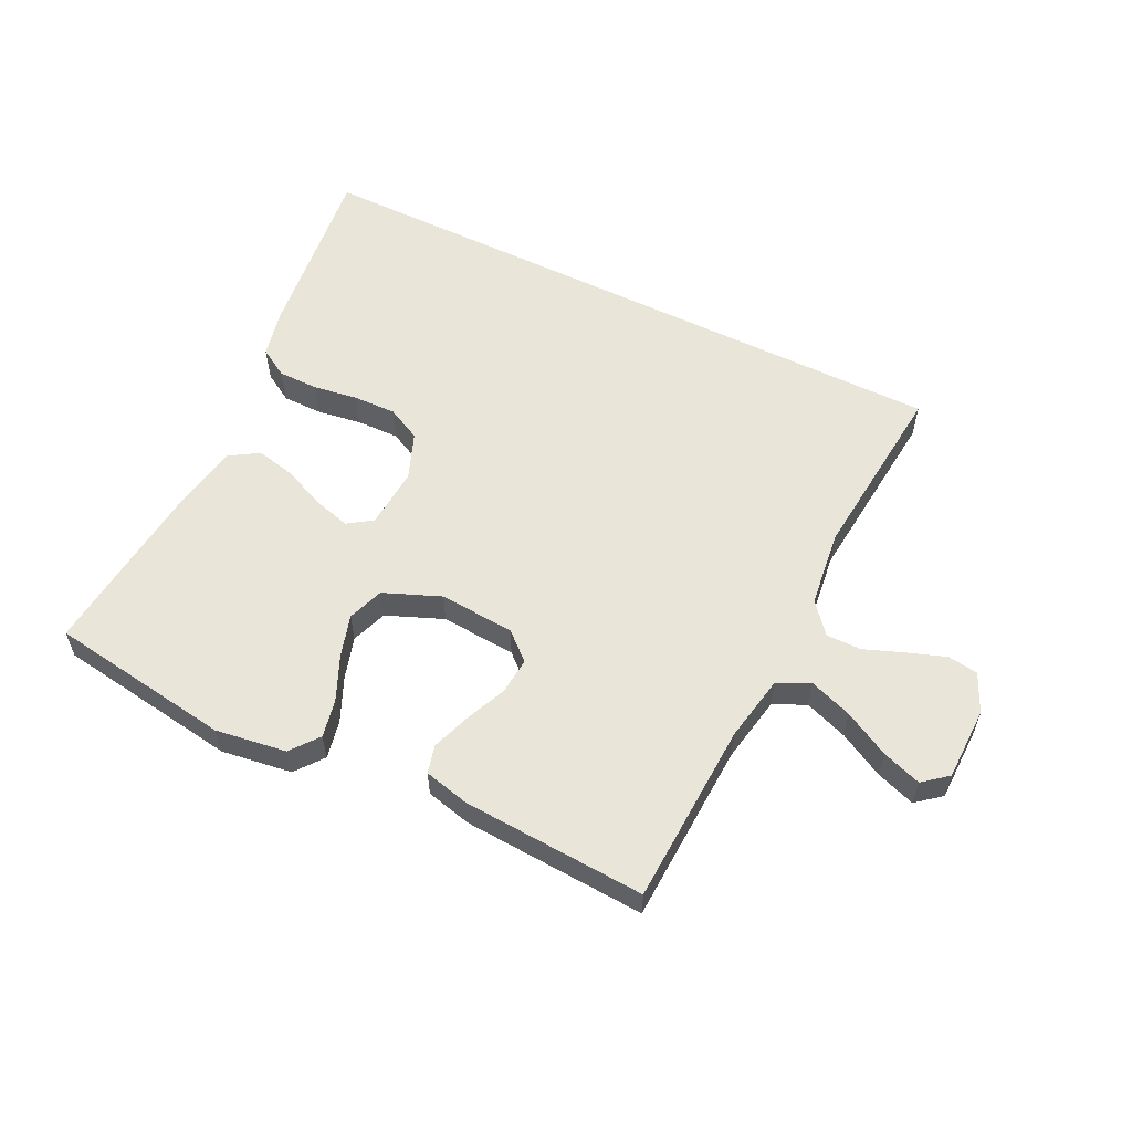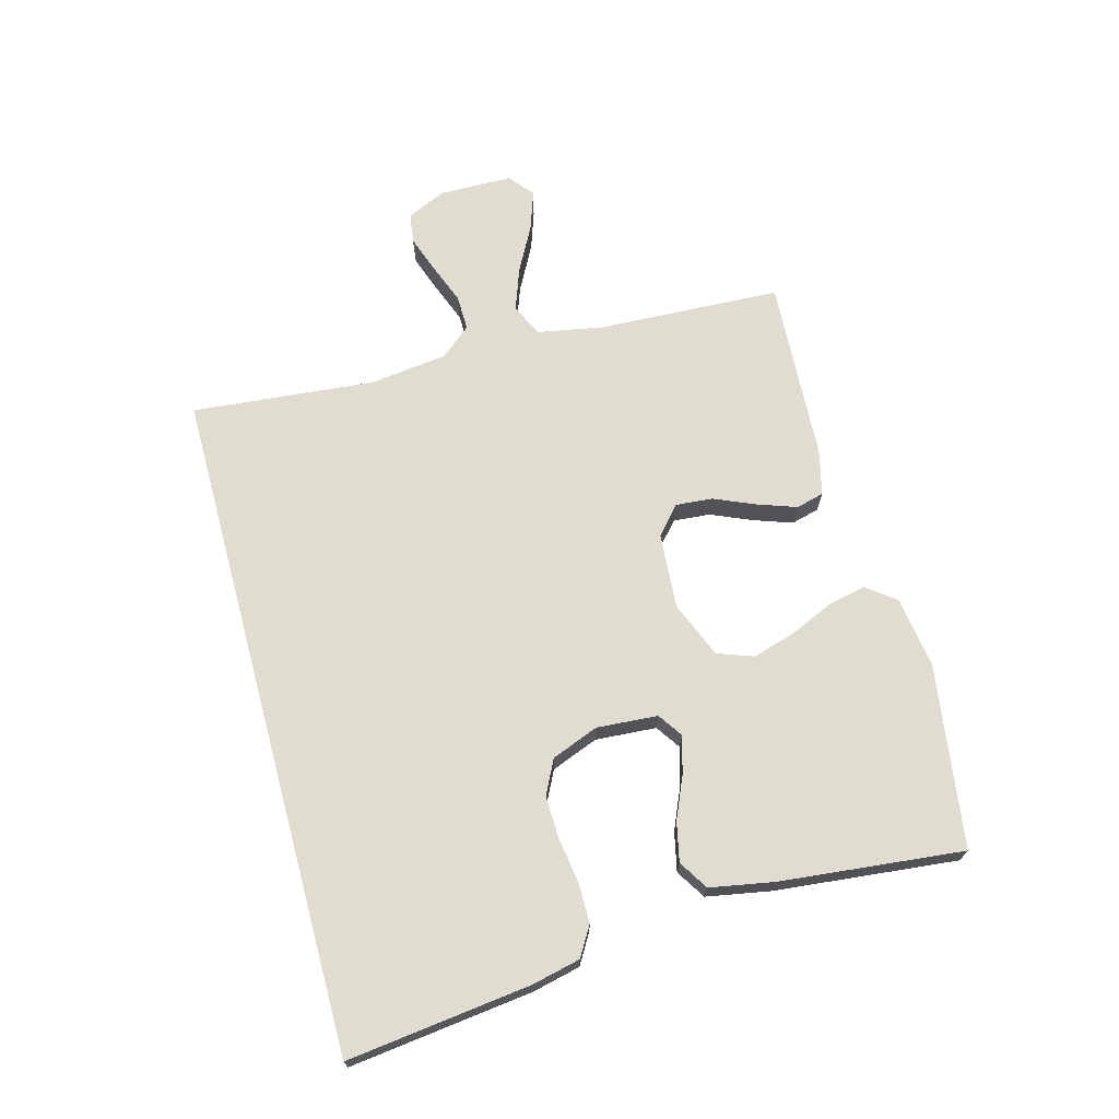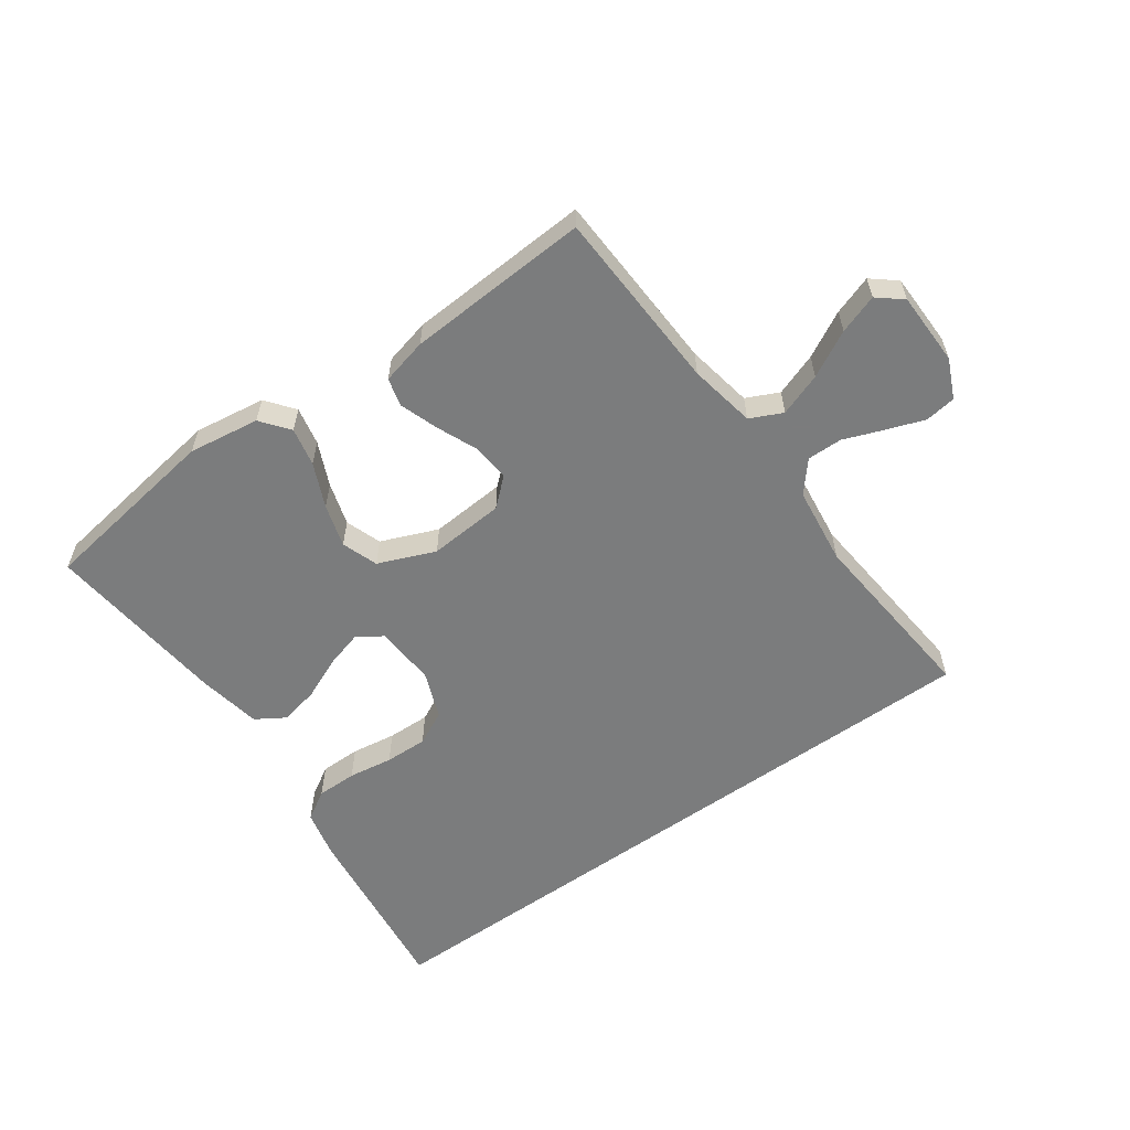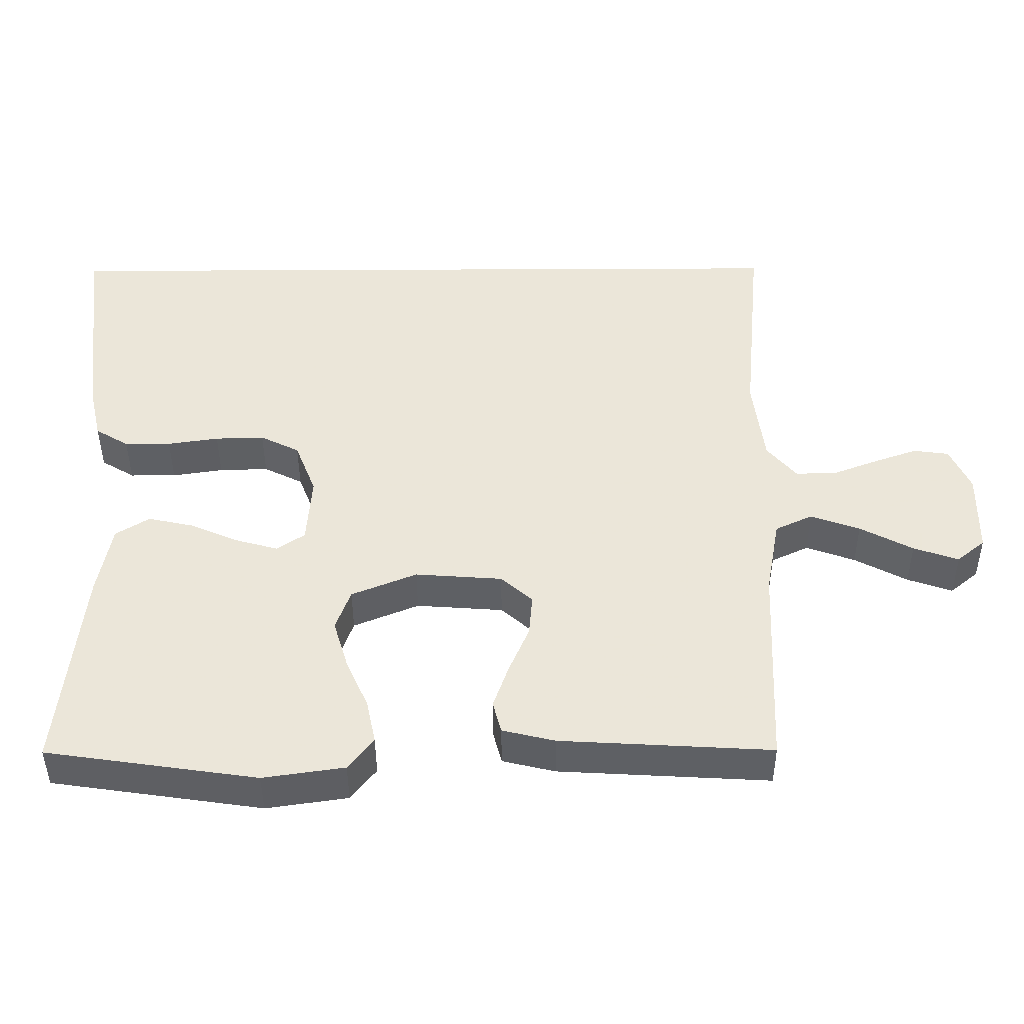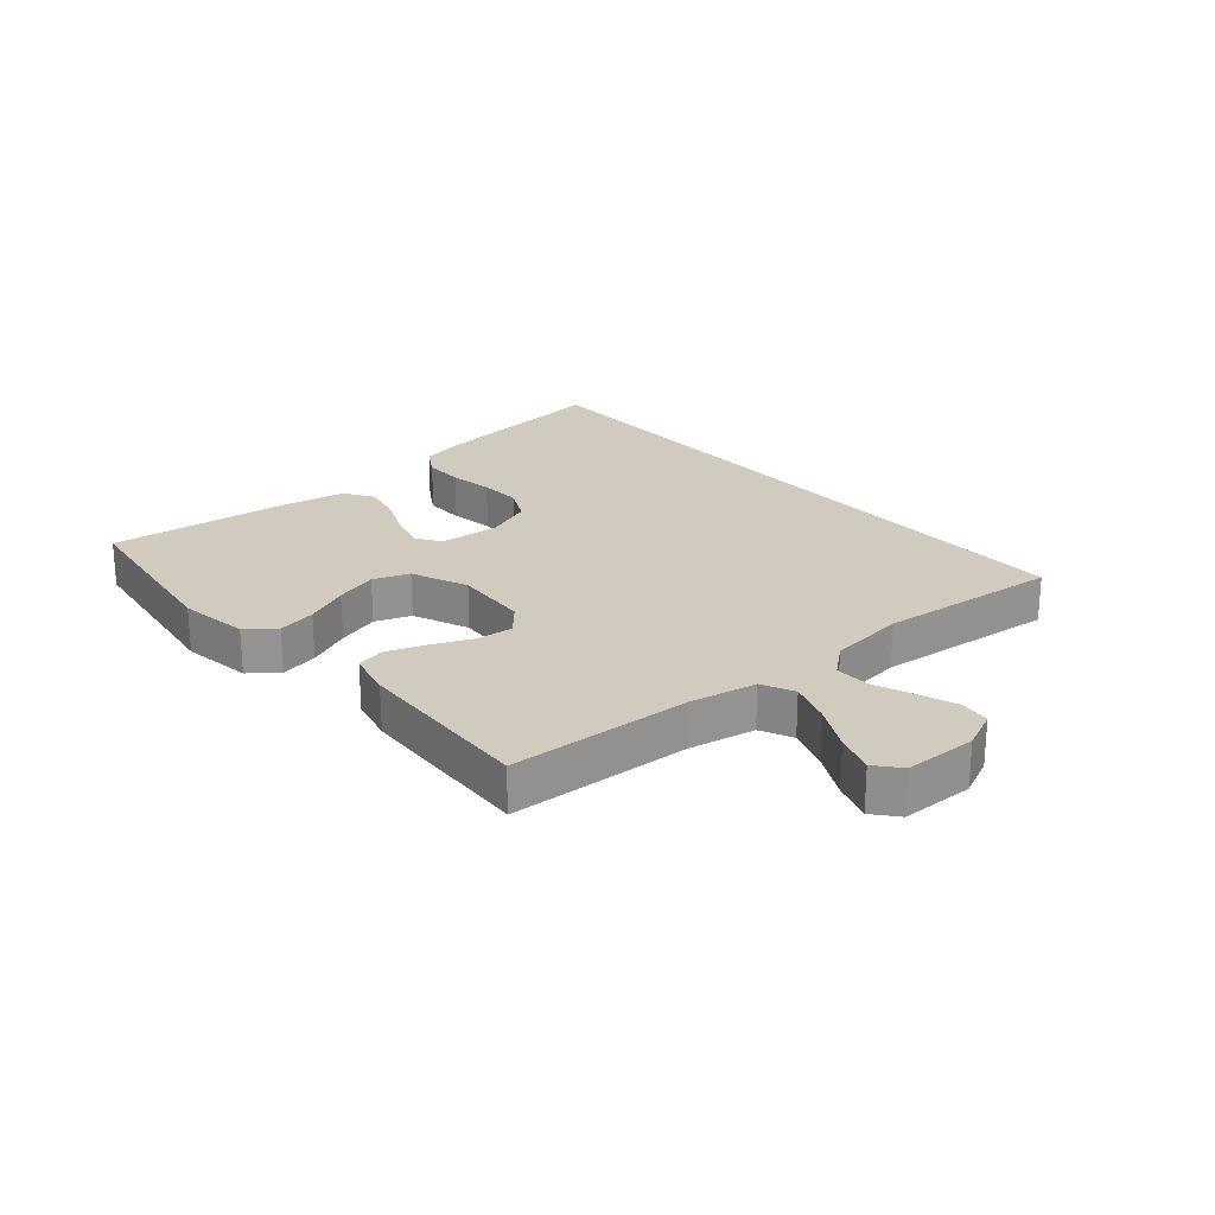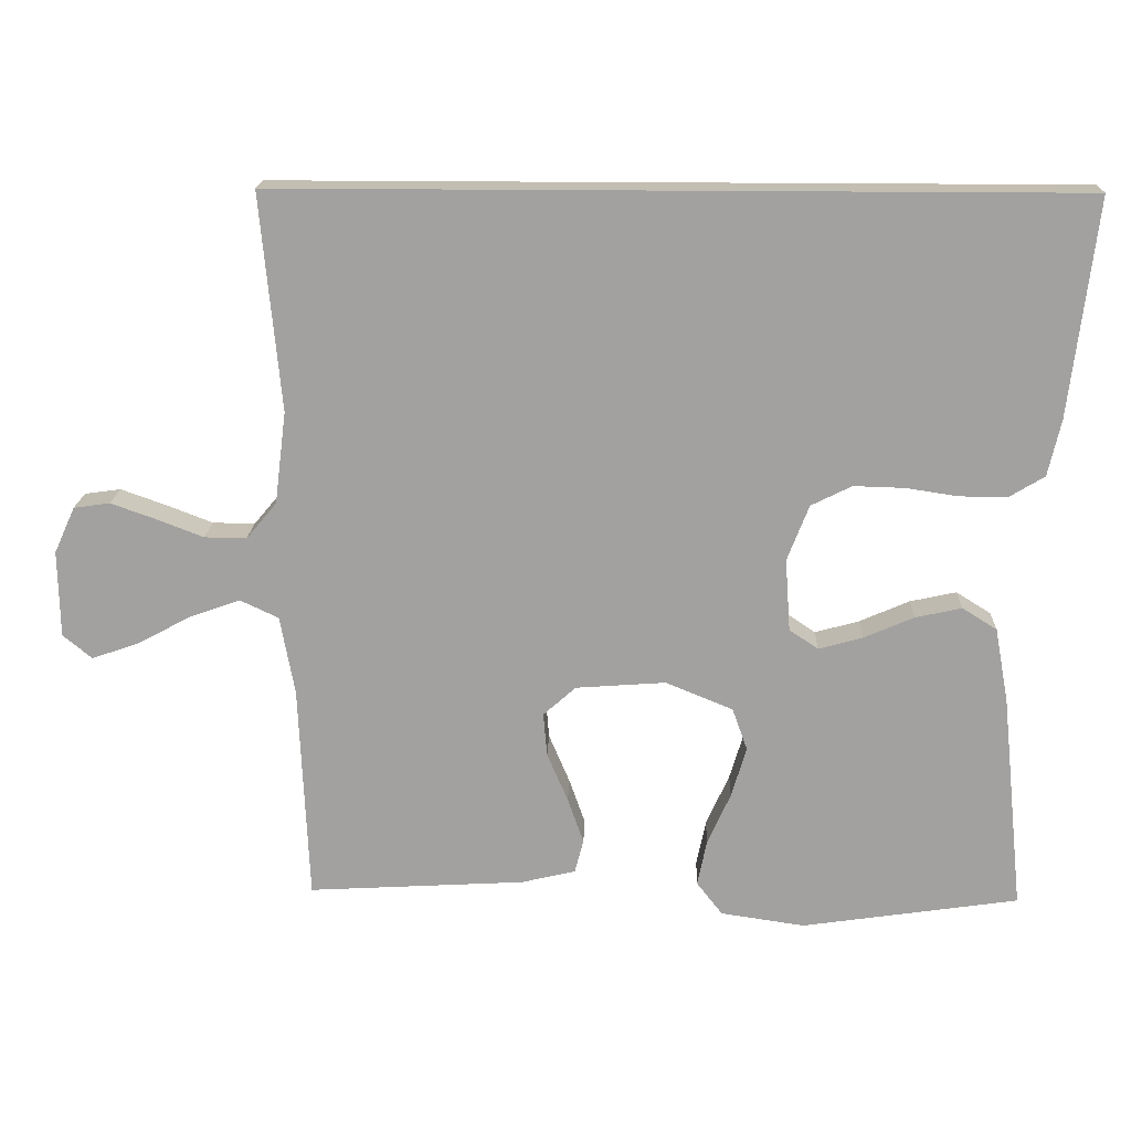
<metadata>
{"format":"obj","ext":"obj","renderer":"f3d","projection":"perspective","resolution":1024,"background":"white","views":[{"elev":57.7,"azim":-153.8,"up":"+Y"},{"elev":69.4,"azim":74.8,"up":"+Y"},{"elev":-58.7,"azim":-144.5,"up":"+Y"},{"elev":-43.1,"azim":-179.7,"up":"+Z"},{"elev":23.4,"azim":-130.7,"up":"+Y"},{"elev":17.5,"azim":2.0,"up":"+Z"}]}
</metadata>
<code>
v 0.558 0.07 0.5
v 0.522 0.07 0.2
v 0.504 0.07 0.121
v 0.456 0.07 0.092
v 0.39 0.07 0.092
v 0.317 0.07 0.103
v 0.247 0.07 0.105
v 0.191 0.07 0.077
v 0.161 0.07 0
v 0.168 0.07 -0.1
v 0.208 0.07 -0.127
v 0.269 0.07 -0.11
v 0.338 0.07 -0.08
v 0.402 0.07 -0.066
v 0.45 0.07 -0.096
v 0.469 0.07 -0.2
v 0.5 0.07 -0.5
v 0.2 0.07 -0.544
v 0.084 0.07 -0.527
v 0.048 0.07 -0.481
v 0.061 0.07 -0.418
v 0.093 0.07 -0.346
v 0.114 0.07 -0.276
v 0.093 0.07 -0.217
v 0 0.07 -0.179
v -0.124 0.07 -0.188
v -0.169 0.07 -0.228
v -0.164 0.07 -0.288
v -0.135 0.07 -0.356
v -0.113 0.07 -0.419
v -0.125 0.07 -0.465
v -0.2 0.07 -0.483
v -0.5 0.07 -0.5
v -0.513 0.07 -0.2
v -0.533 0.07 -0.091
v -0.586 0.07 -0.066
v -0.656 0.07 -0.091
v -0.731 0.07 -0.131
v -0.795 0.07 -0.153
v -0.835 0.07 -0.12
v -0.837 0.07 0
v -0.808 0.07 0.064
v -0.758 0.07 0.071
v -0.696 0.07 0.049
v -0.631 0.07 0.024
v -0.573 0.07 0.023
v -0.531 0.07 0.073
v -0.515 0.07 0.2
v -0.543 0.07 0.5
v 0.558 0 0.5
v 0.522 0 0.2
v 0.504 0 0.121
v 0.456 0 0.092
v 0.39 0 0.092
v 0.317 0 0.103
v 0.247 0 0.105
v 0.191 0 0.077
v 0.161 0 0
v 0.168 0 -0.1
v 0.208 0 -0.127
v 0.269 0 -0.11
v 0.338 0 -0.08
v 0.402 0 -0.066
v 0.45 0 -0.096
v 0.469 0 -0.2
v 0.5 0 -0.5
v 0.2 0 -0.544
v 0.084 0 -0.527
v 0.048 0 -0.481
v 0.061 0 -0.418
v 0.093 0 -0.346
v 0.114 0 -0.276
v 0.093 0 -0.217
v 0 0 -0.179
v -0.124 0 -0.188
v -0.169 0 -0.228
v -0.164 0 -0.288
v -0.135 0 -0.356
v -0.113 0 -0.419
v -0.125 0 -0.465
v -0.2 0 -0.483
v -0.5 0 -0.5
v -0.513 0 -0.2
v -0.533 0 -0.091
v -0.586 0 -0.066
v -0.656 0 -0.091
v -0.731 0 -0.131
v -0.795 0 -0.153
v -0.835 0 -0.12
v -0.837 0 0
v -0.808 0 0.064
v -0.758 0 0.071
v -0.696 0 0.049
v -0.631 0 0.024
v -0.573 0 0.023
v -0.531 0 0.073
v -0.515 0 0.2
v -0.543 0 0.5
f 2 3 4
f 1 2 4
f 49 1 4
f 48 49 4
f 43 44 45
f 42 43 45
f 41 42 45
f 40 41 45
f 39 40 45
f 38 39 45
f 37 38 45
f 36 37 45 46
f 35 36 46 47
f 32 33 34
f 31 32 34
f 30 31 34
f 29 30 34
f 28 29 34
f 35 47 48
f 34 35 48
f 28 34 48
f 27 28 48
f 20 21 22
f 19 20 22
f 18 19 22
f 17 18 22
f 16 17 22
f 15 16 22
f 14 15 22
f 13 14 22
f 12 13 22
f 11 12 22 23
f 10 11 23 24
f 4 5 6
f 48 4 6
f 48 6 7
f 26 27 48
f 25 26 48
f 24 25 48
f 10 24 48
f 9 10 48
f 8 9 48
f 7 8 48
f 53 52 51
f 53 51 50
f 53 50 98
f 53 98 97
f 94 93 92
f 94 92 91
f 94 91 90
f 94 90 89
f 94 89 88
f 94 88 87
f 94 87 86
f 95 94 86 85
f 96 95 85 84
f 83 82 81
f 83 81 80
f 83 80 79
f 83 79 78
f 83 78 77
f 97 96 84
f 97 84 83
f 97 83 77
f 97 77 76
f 71 70 69
f 71 69 68
f 71 68 67
f 71 67 66
f 71 66 65
f 71 65 64
f 71 64 63
f 71 63 62
f 71 62 61
f 72 71 61 60
f 73 72 60 59
f 55 54 53
f 55 53 97
f 56 55 97
f 97 76 75
f 97 75 74
f 97 74 73
f 97 73 59
f 97 59 58
f 97 58 57
f 97 57 56
f 1 50 51 2
f 2 51 52 3
f 3 52 53 4
f 4 53 54 5
f 5 54 55 6
f 6 55 56 7
f 7 56 57 8
f 8 57 58 9
f 9 58 59 10
f 10 59 60 11
f 11 60 61 12
f 12 61 62 13
f 13 62 63 14
f 14 63 64 15
f 15 64 65 16
f 16 65 66 17
f 17 66 67 18
f 18 67 68 19
f 19 68 69 20
f 20 69 70 21
f 21 70 71 22
f 22 71 72 23
f 23 72 73 24
f 24 73 74 25
f 25 74 75 26
f 26 75 76 27
f 27 76 77 28
f 28 77 78 29
f 29 78 79 30
f 30 79 80 31
f 31 80 81 32
f 32 81 82 33
f 33 82 83 34
f 34 83 84 35
f 35 84 85 36
f 36 85 86 37
f 37 86 87 38
f 38 87 88 39
f 39 88 89 40
f 40 89 90 41
f 41 90 91 42
f 42 91 92 43
f 43 92 93 44
f 44 93 94 45
f 45 94 95 46
f 46 95 96 47
f 47 96 97 48
f 48 97 98 49
f 49 98 50 1

</code>
